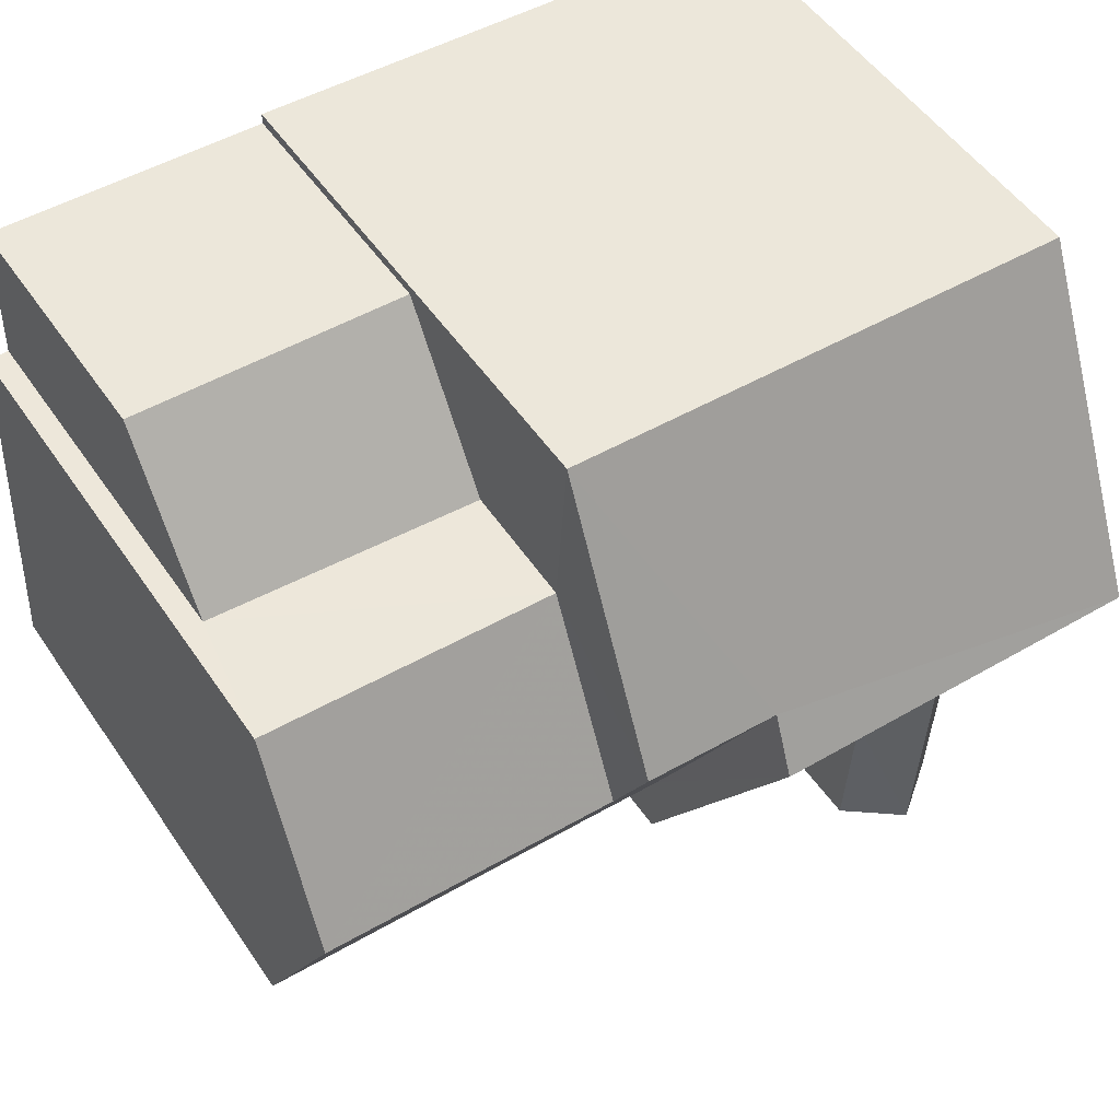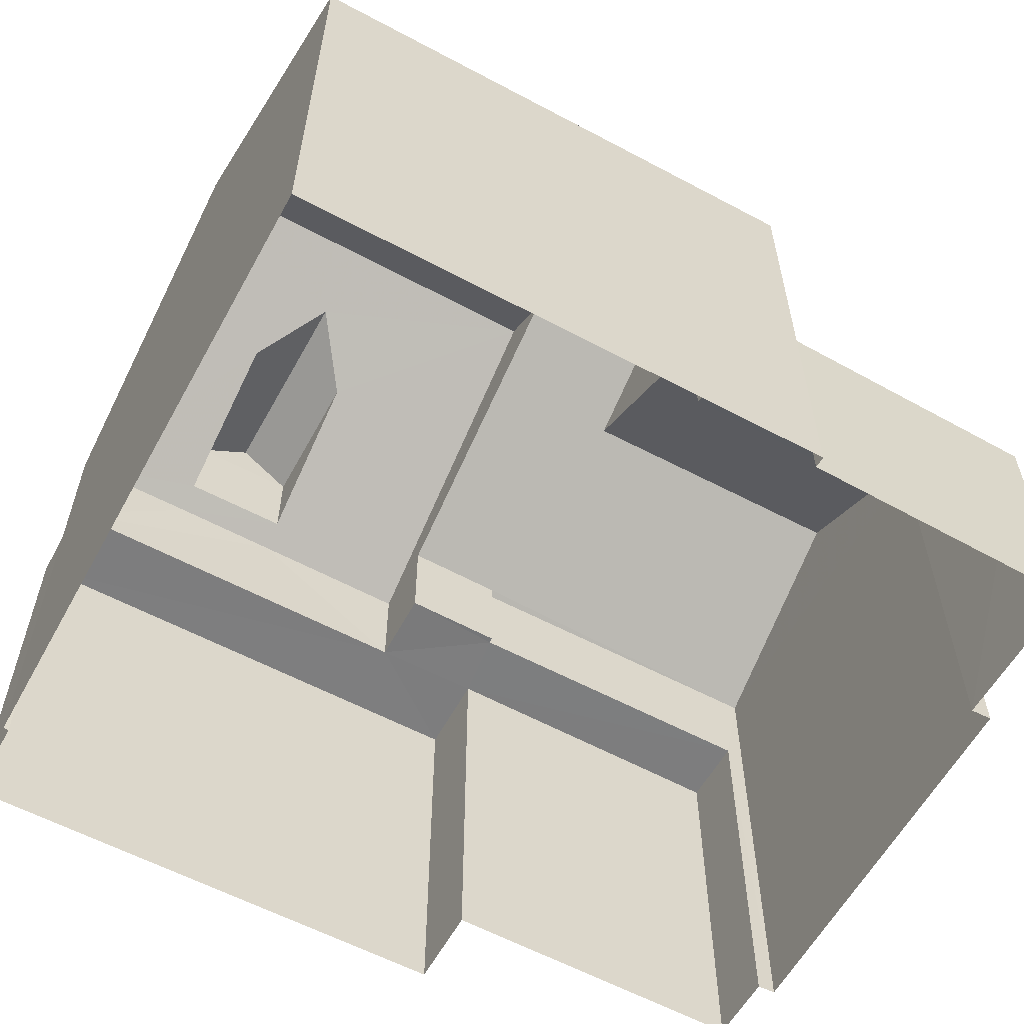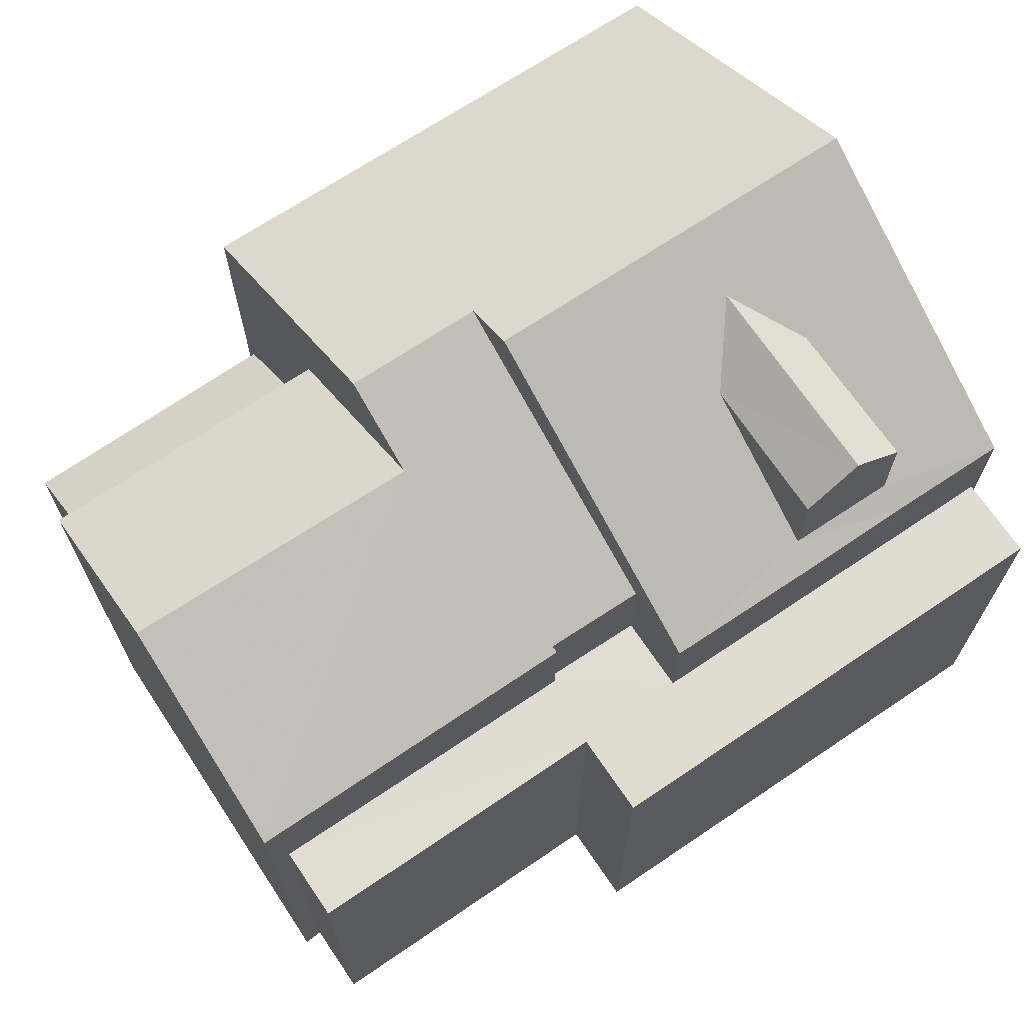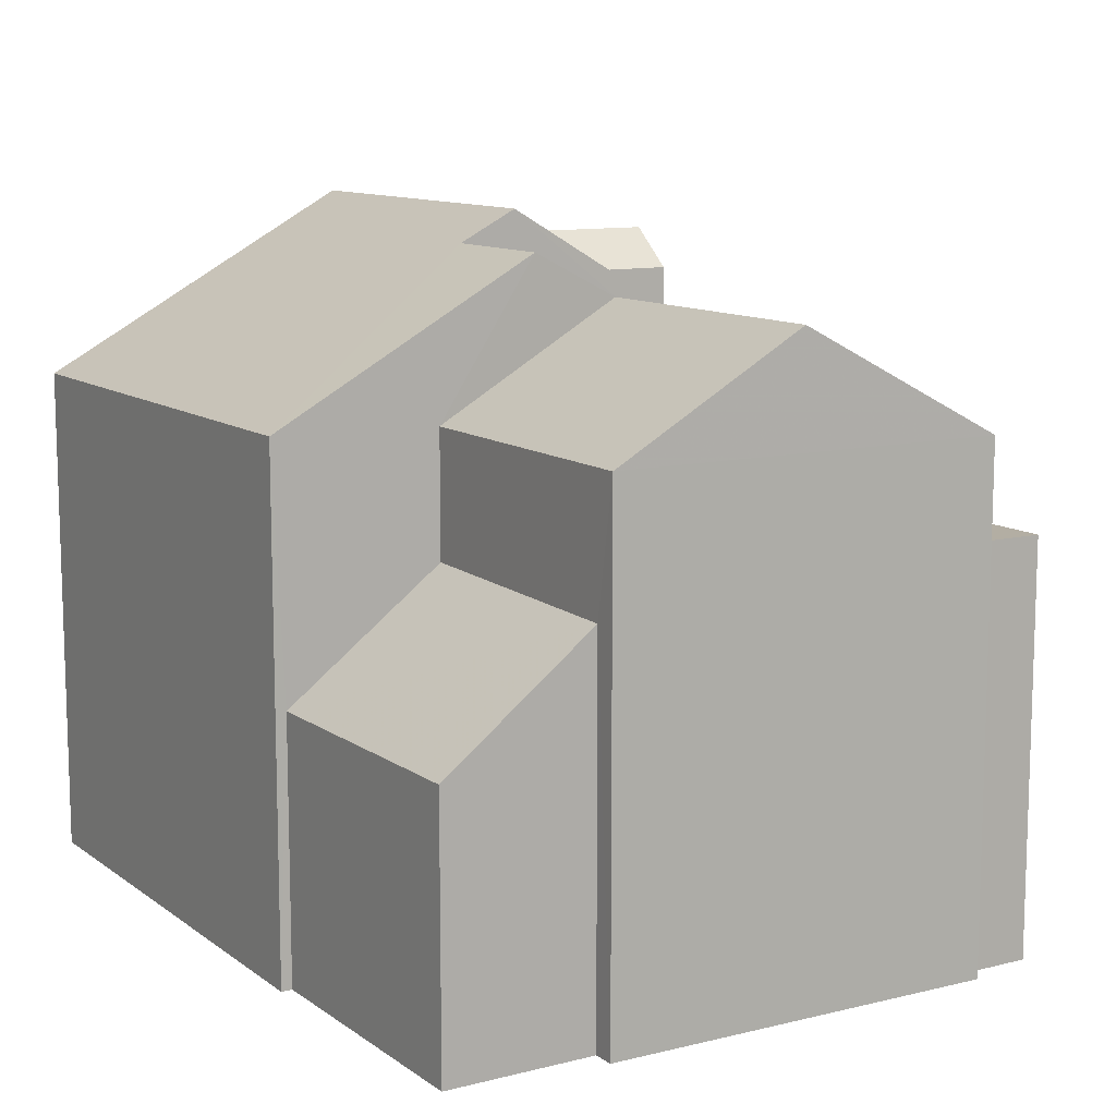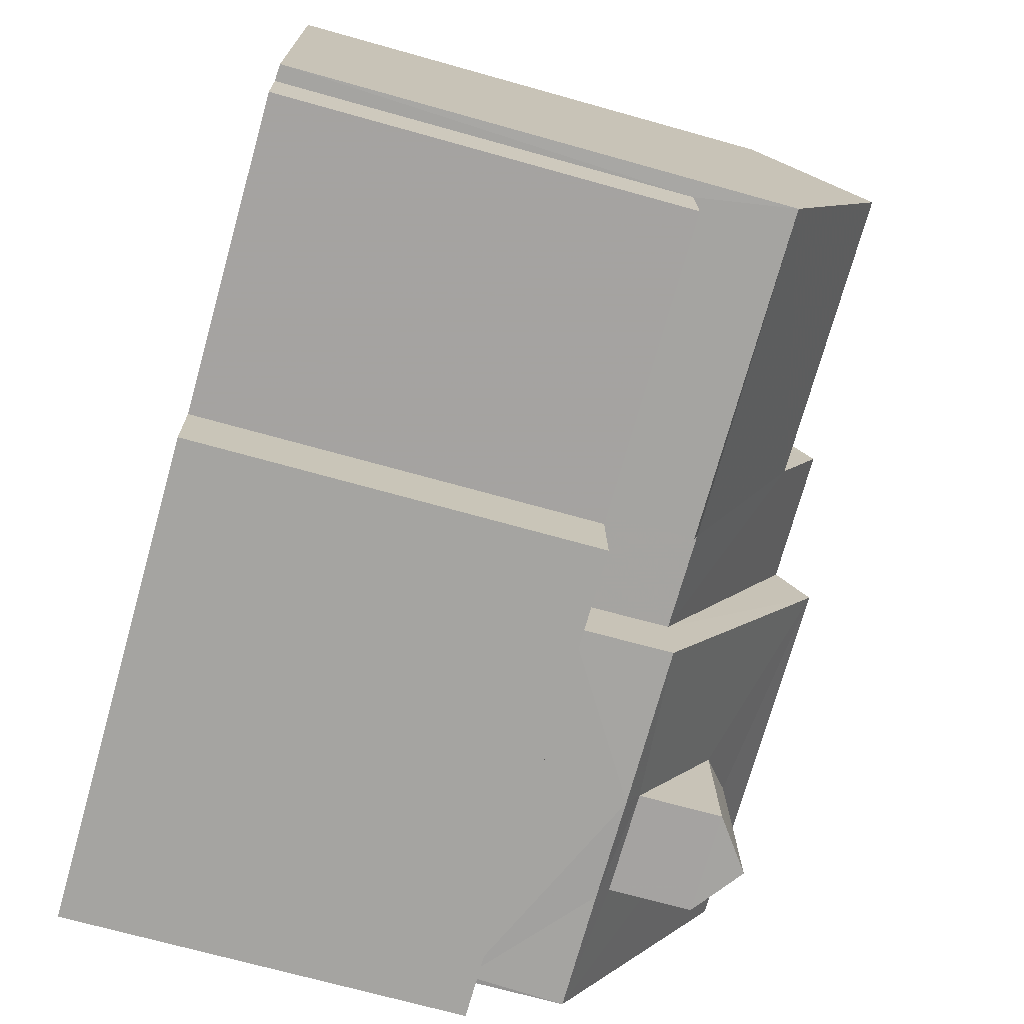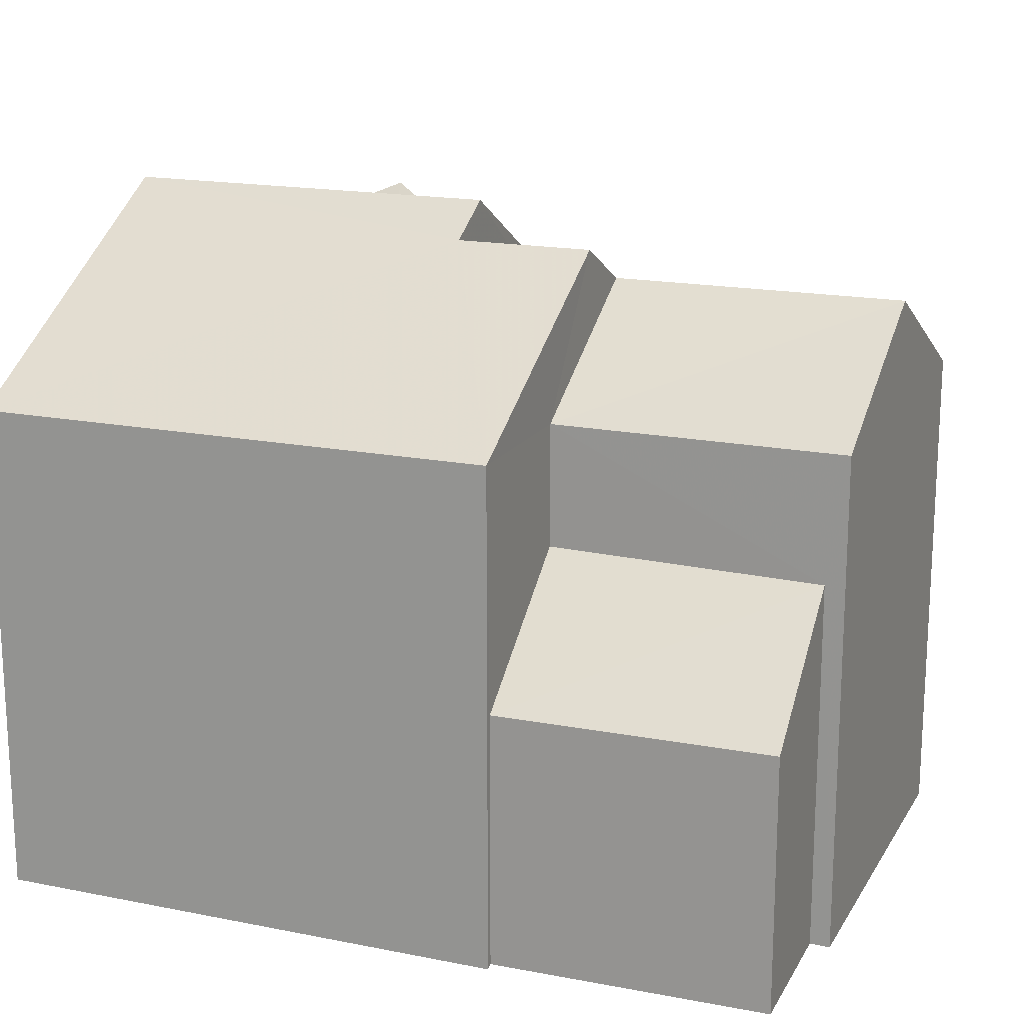
<metadata>
{"format":"obj","ext":"obj","renderer":"f3d","projection":"perspective","resolution":1024,"background":"white","views":[{"elev":52.1,"azim":-33.4,"up":"+Y"},{"elev":-59.1,"azim":148.3,"up":"+Z"},{"elev":69.1,"azim":-36.9,"up":"+Z"},{"elev":11.0,"azim":-123.9,"up":"+Z"},{"elev":-70.3,"azim":-105.7,"up":"+Y"},{"elev":17.4,"azim":-161.3,"up":"+Z"}]}
</metadata>
<code>
v -2.259e+05 -1.285e+05 10.74
v -2.259e+05 -1.285e+05 10.74
v -2.259e+05 -1.285e+05 10.74
v -2.259e+05 -1.285e+05 10.74
v -2.259e+05 -1.285e+05 10.74
v -2.259e+05 -1.285e+05 10.74
v -2.259e+05 -1.285e+05 10.74
v -2.259e+05 -1.285e+05 10.74
v -2.259e+05 -1.285e+05 10.74
v -2.259e+05 -1.285e+05 10.74
v -2.259e+05 -1.285e+05 10.74
v -2.259e+05 -1.285e+05 10.74
v -2.259e+05 -1.285e+05 10.74
v -2.259e+05 -1.285e+05 10.74
v -2.259e+05 -1.285e+05 16.61
v -2.259e+05 -1.285e+05 16.61
v -2.259e+05 -1.285e+05 17.86
v -2.259e+05 -1.285e+05 17.86
v -2.259e+05 -1.285e+05 17.82
v -2.259e+05 -1.285e+05 17.82
v -2.259e+05 -1.285e+05 18.29
v -2.259e+05 -1.285e+05 18.29
v -2.259e+05 -1.285e+05 17.82
v -2.259e+05 -1.285e+05 17.82
v -2.259e+05 -1.285e+05 13.77
v -2.259e+05 -1.285e+05 13.77
v -2.259e+05 -1.285e+05 15.1
v -2.259e+05 -1.285e+05 15.16
v -2.259e+05 -1.285e+05 18.74
v -2.259e+05 -1.285e+05 18.74
v -2.259e+05 -1.285e+05 18.38
v -2.259e+05 -1.285e+05 16.65
v -2.259e+05 -1.285e+05 16.65
v -2.259e+05 -1.285e+05 18.38
v -2.259e+05 -1.285e+05 15.46
v -2.259e+05 -1.285e+05 15.46
v -2.259e+05 -1.285e+05 15.46
v -2.259e+05 -1.285e+05 15.46
v -2.259e+05 -1.285e+05 15.46
v -2.259e+05 -1.285e+05 15.46
v -2.259e+05 -1.285e+05 15.46
v -2.259e+05 -1.285e+05 15.46
v -2.259e+05 -1.285e+05 15.46
v -2.259e+05 -1.285e+05 15.46
v -2.259e+05 -1.285e+05 16.65
v -2.259e+05 -1.285e+05 16.65
v -2.259e+05 -1.285e+05 16.82
v -2.259e+05 -1.285e+05 16.65
v -2.259e+05 -1.285e+05 16.65
v -2.259e+05 -1.285e+05 16.82
v -2.259e+05 -1.285e+05 16.65
v -2.259e+05 -1.285e+05 16.65
v -2.259e+05 -1.285e+05 16.61
v -2.259e+05 -1.285e+05 16.61
f 1 2 3
f 4 3 5
f 6 2 7
f 6 7 8
f 9 5 10
f 11 12 10
f 12 11 13
f 14 11 6
f 3 2 6
f 5 3 6
f 10 5 6
f 11 10 6
f 15 16 17
f 18 15 17
f 19 20 21
f 22 19 21
f 23 21 24
f 23 22 21
f 25 26 27
f 28 25 27
f 29 30 31
f 30 32 31
f 31 33 34
f 31 32 33
f 35 36 37
f 36 38 37
f 39 40 41
f 41 35 37
f 42 43 44
f 43 37 44
f 39 41 43
f 41 37 43
f 29 45 19
f 22 30 29
f 45 46 47
f 23 48 30
f 49 47 46
f 50 49 48
f 19 45 47
f 22 29 19
f 23 30 22
f 23 50 48
f 50 47 49
f 18 51 31
f 31 34 18
f 18 52 51
f 53 54 52
f 17 53 18
f 18 53 52
f 10 26 9
f 10 27 26
f 40 14 6
f 41 40 6
f 19 47 20
f 13 39 53
f 53 39 54
f 13 11 39
f 54 39 43
f 42 51 52
f 42 44 51
f 39 14 40
f 39 11 14
f 12 13 16
f 16 53 17
f 16 13 53
f 35 6 8
f 35 41 6
f 42 54 43
f 42 52 54
f 4 5 25
f 4 25 33
f 33 15 34
f 15 18 34
f 33 28 15
f 25 28 33
f 50 23 24
f 4 33 32
f 3 4 32
f 35 8 7
f 36 35 7
f 29 51 45
f 45 51 37
f 29 31 51
f 37 51 44
f 2 36 7
f 2 38 36
f 48 1 32
f 48 32 30
f 1 3 32
f 10 12 27
f 12 16 27
f 27 15 28
f 27 16 15
f 20 47 24
f 20 24 21
f 47 50 24
f 25 9 26
f 25 5 9
f 38 1 48
f 38 2 1
f 45 37 46
f 38 49 46
f 49 38 48
f 37 38 46

</code>
